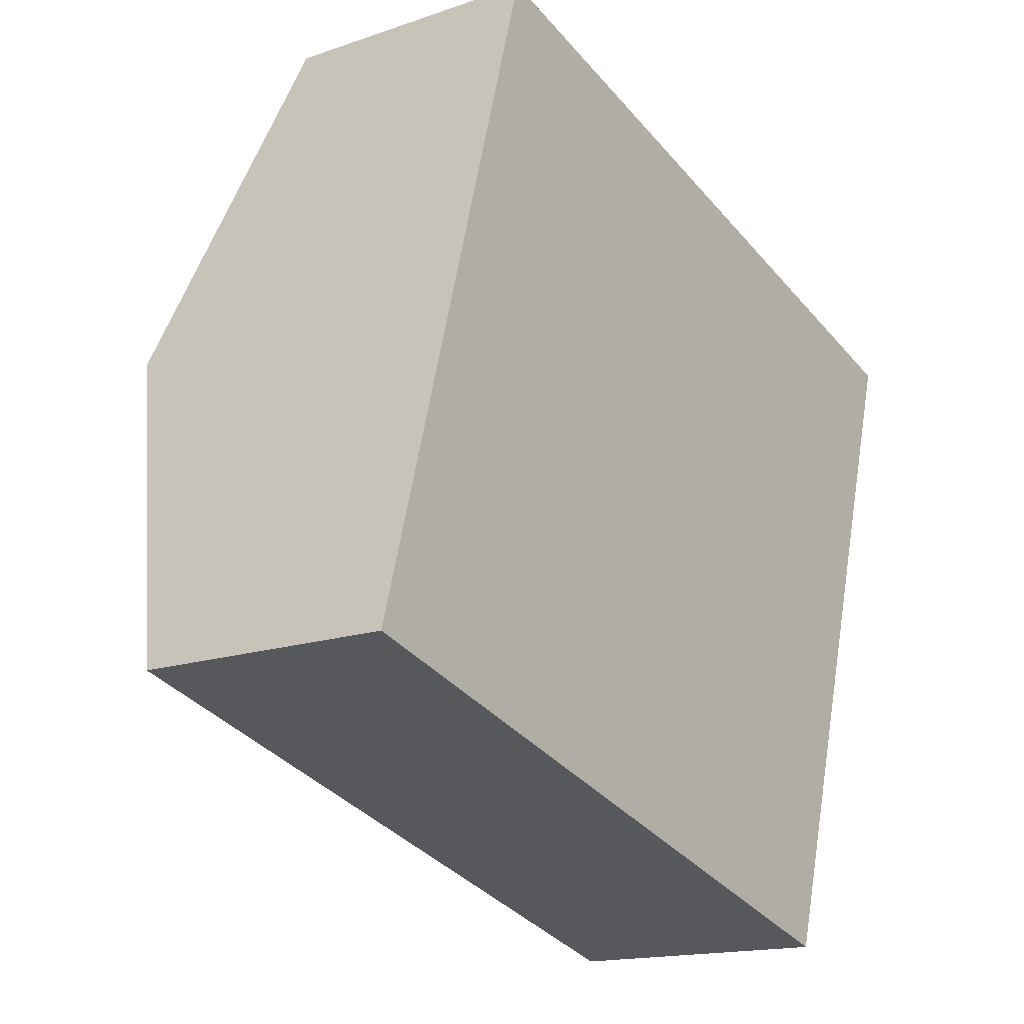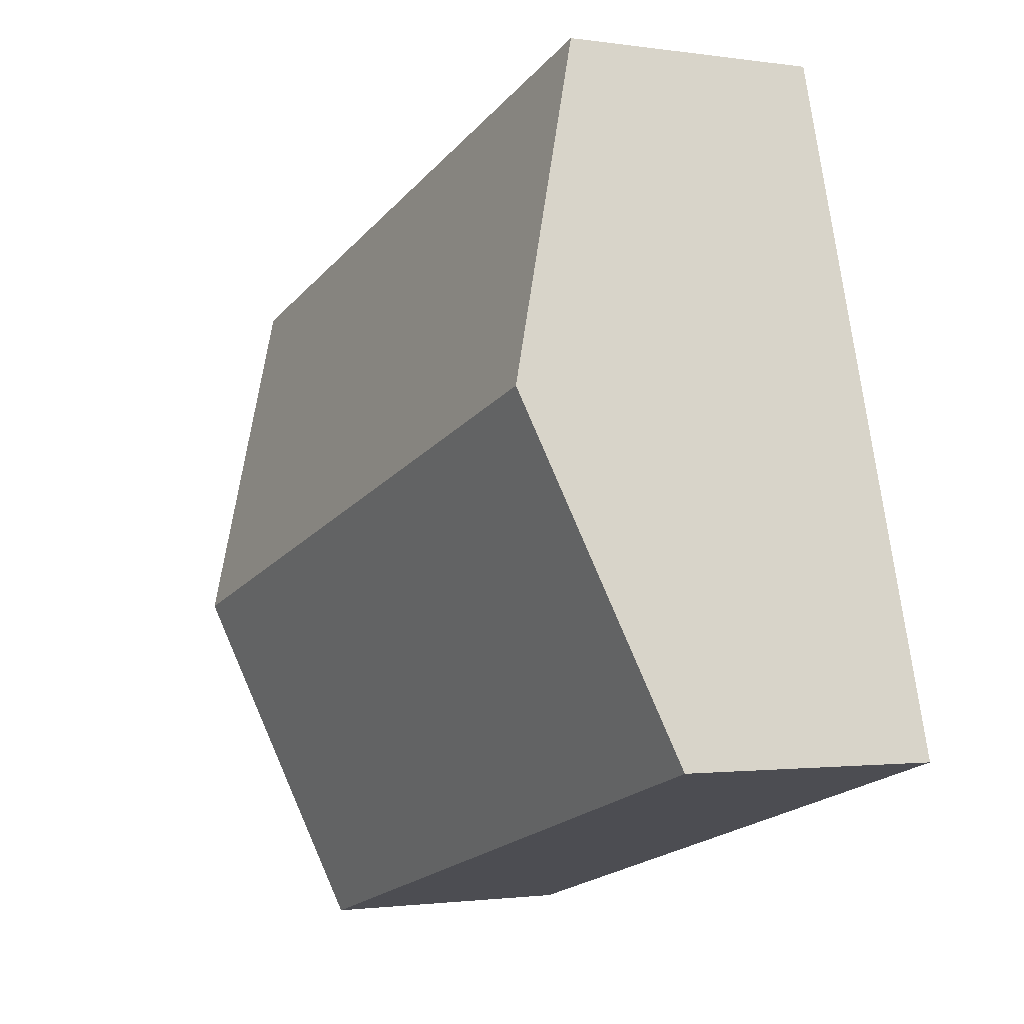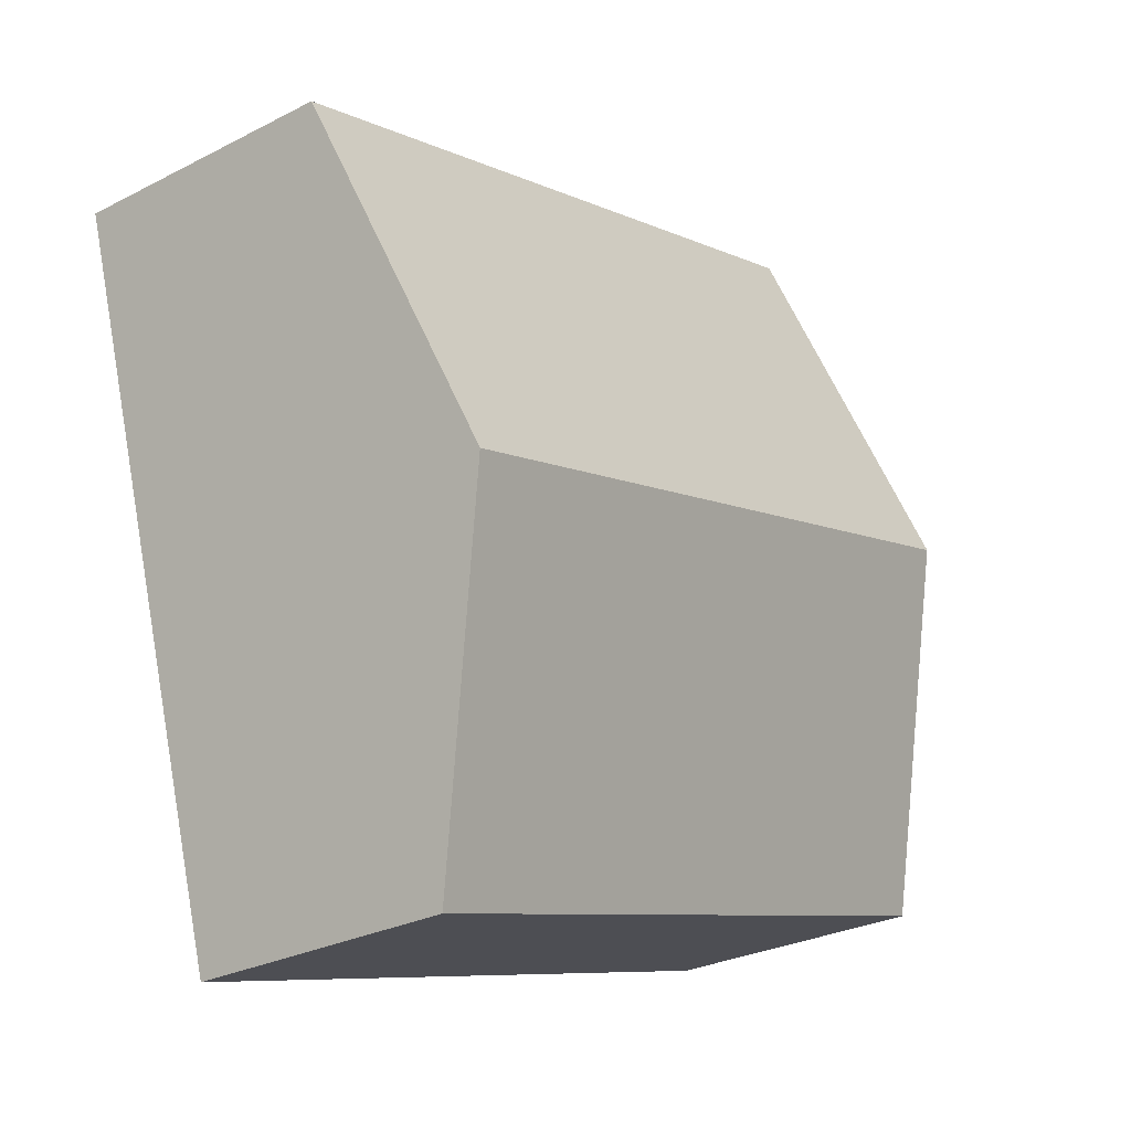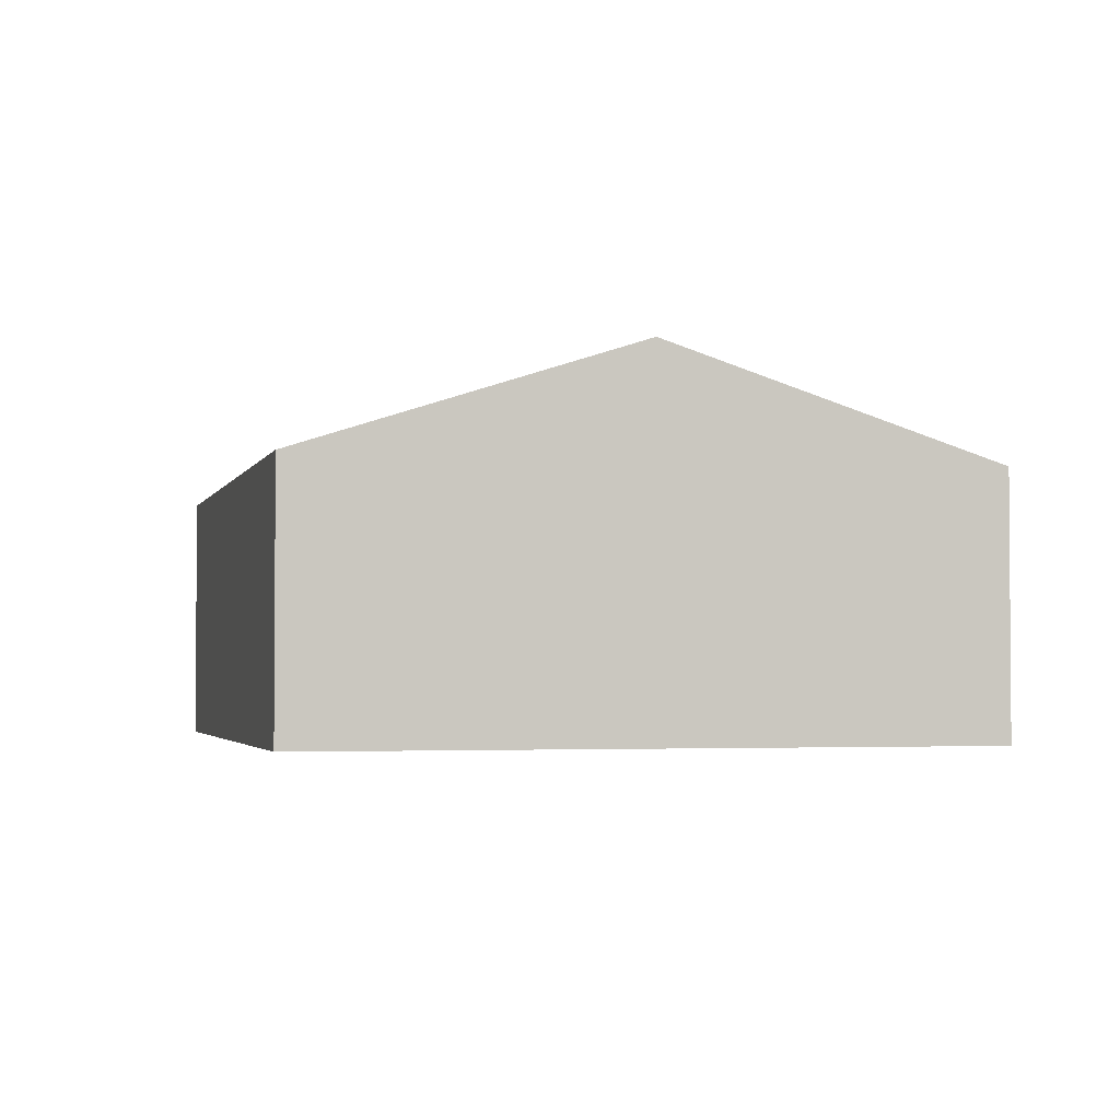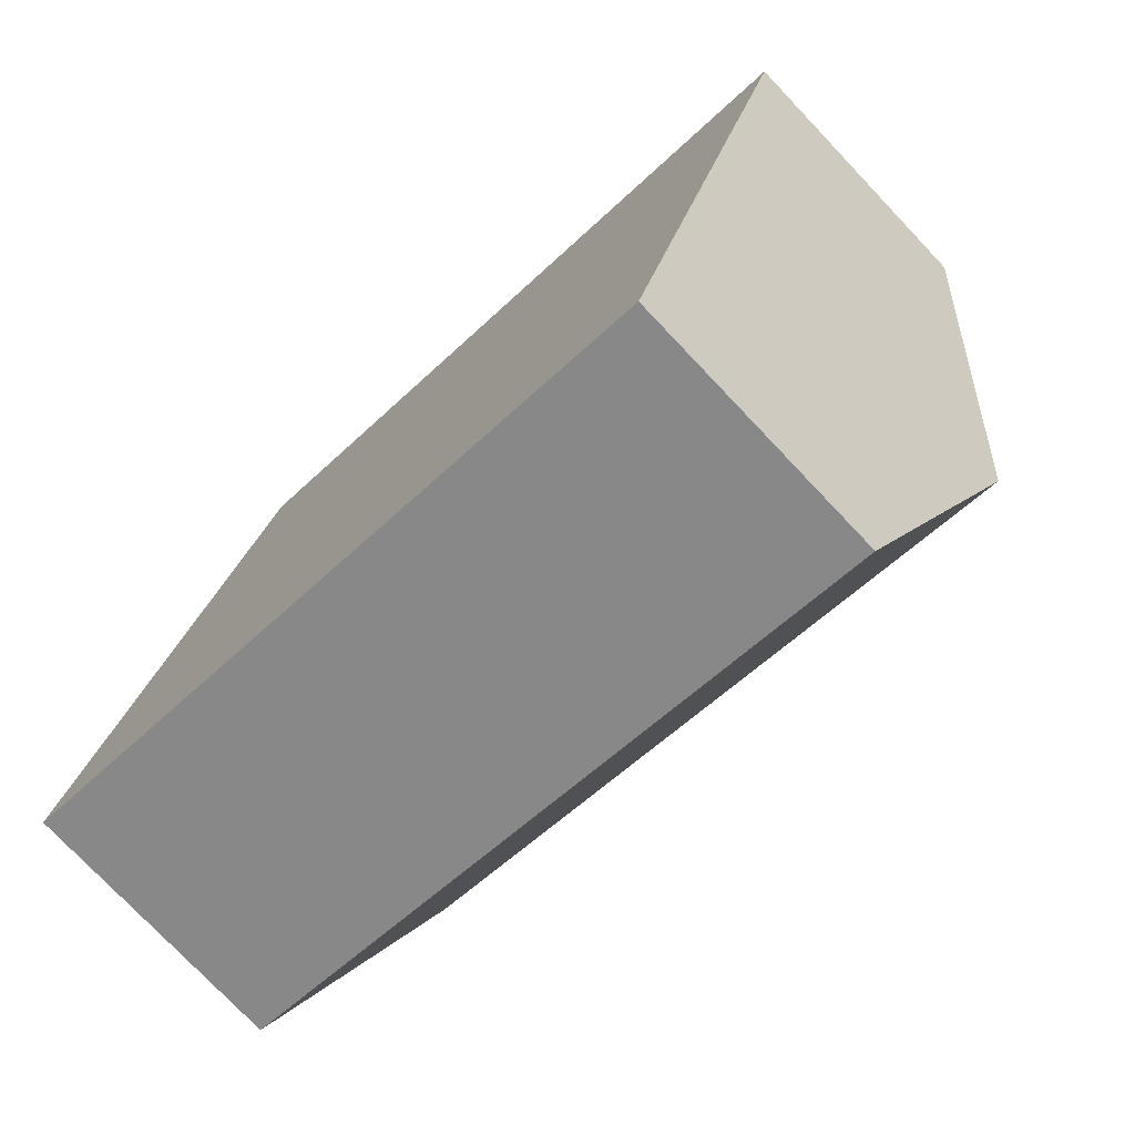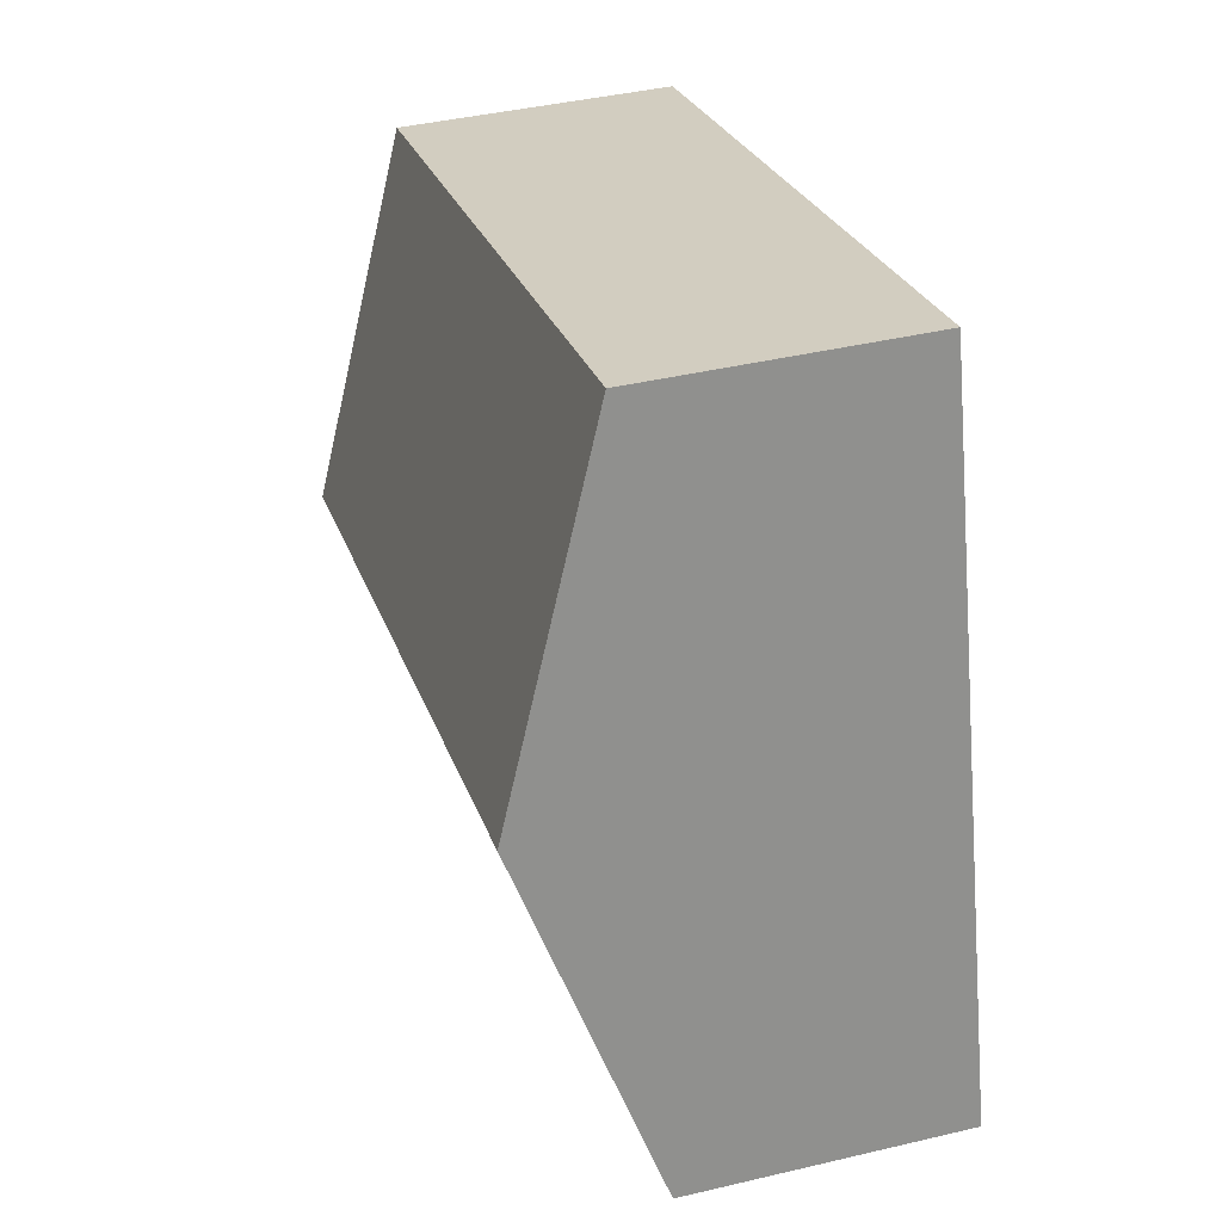
<metadata>
{"format":"obj","ext":"obj","renderer":"f3d","projection":"perspective","resolution":1024,"background":"white","views":[{"elev":-15.9,"azim":-54.2,"up":"+Z"},{"elev":-1.5,"azim":-118.9,"up":"+Z"},{"elev":-27.7,"azim":128.2,"up":"+Z"},{"elev":-2.7,"azim":-88.1,"up":"+Y"},{"elev":-76.4,"azim":43.5,"up":"+Z"},{"elev":41.0,"azim":-106.1,"up":"+Z"}]}
</metadata>
<code>
v  6.857 3.258 1.17
v  1.664 2.29 5.798
v  7.689 2.29 4.069
v  0.832 3.258 2.899
v  6.025 2.29 -1.729
v  0 2.29 1.402e-16
v  6.025 1.059e-16 -1.729
v  0 0 0
v  0.832 -1.775e-16 2.899
v  1.664 -3.55e-16 5.798
v  7.689 -2.492e-16 4.069
v  6.857 -7.164e-17 1.17
g defaultobject
f 1 2 3
f 2 1 4
f 5 4 1
f 4 5 6
f 7 6 5
f 6 7 8
f 8 4 6
f 4 8 9
f 4 9 2
f 2 9 10
f 10 3 2
f 3 10 11
f 1 7 5
f 7 1 3
f 7 3 12
f 12 3 11
f 7 9 8
f 9 7 12
f 9 12 10
f 10 12 11

</code>
